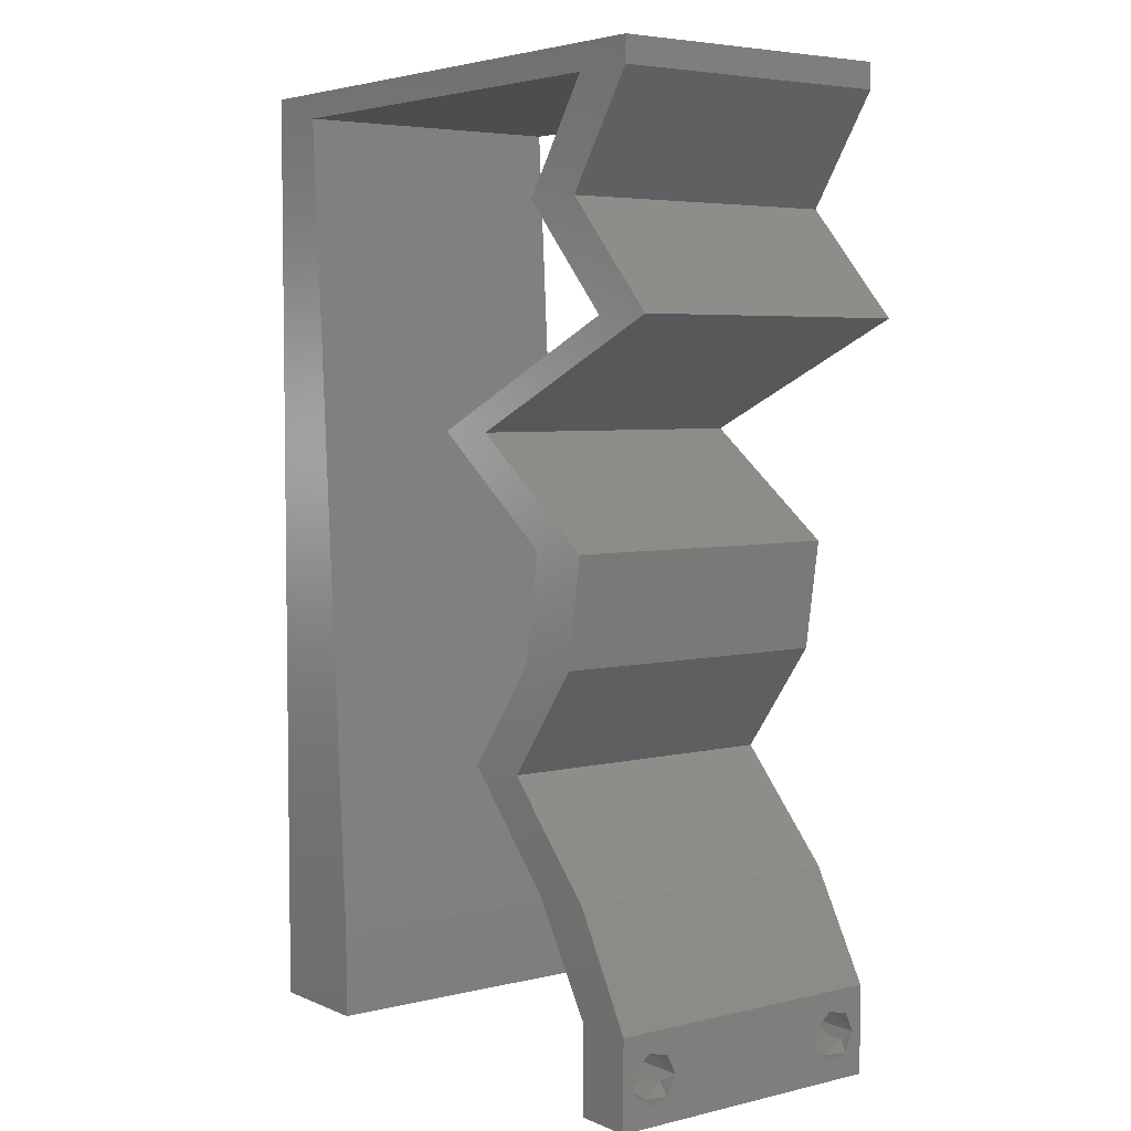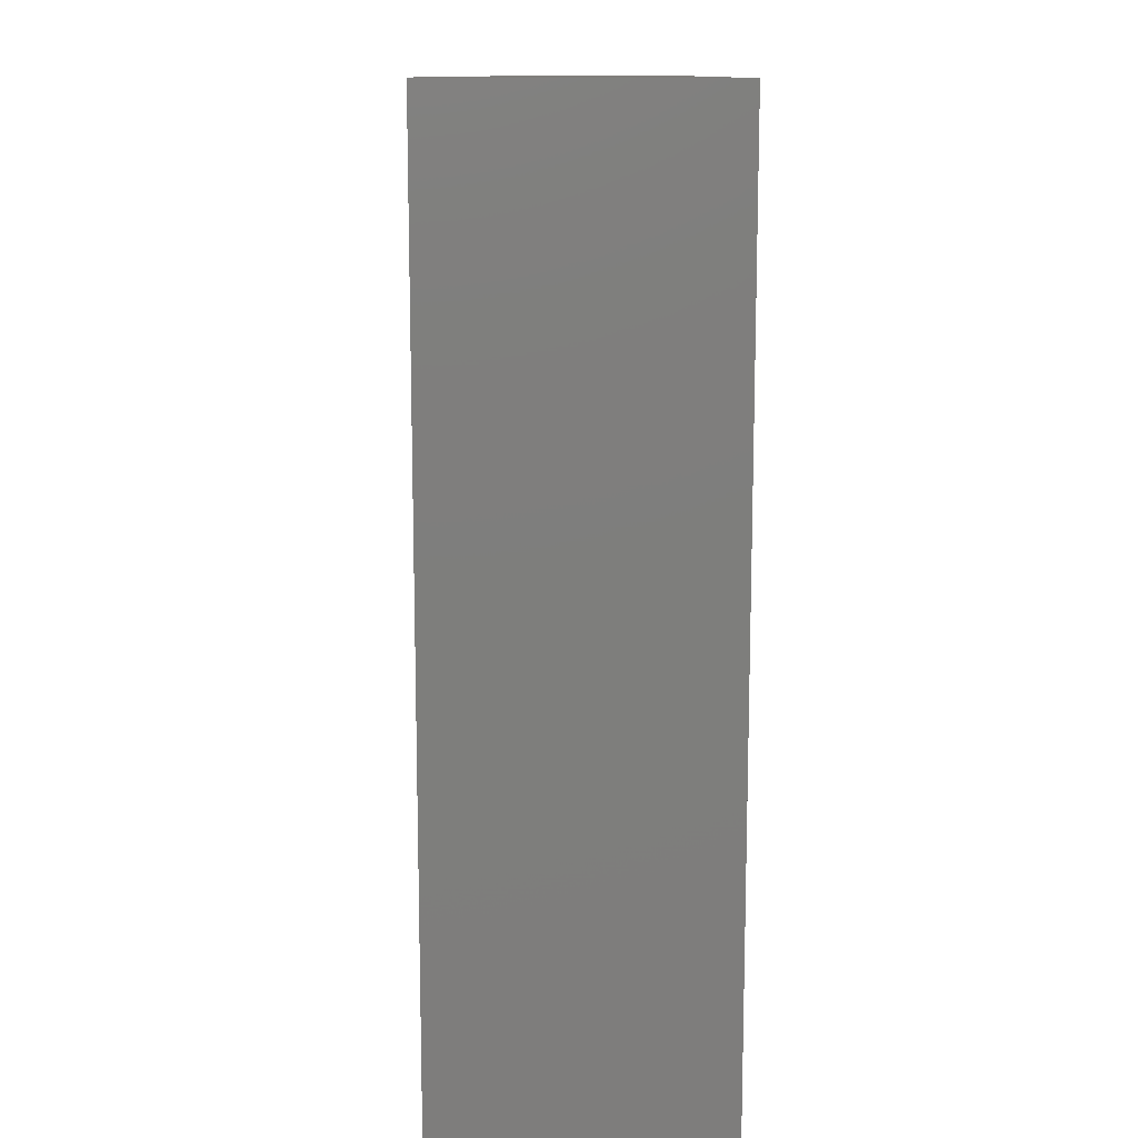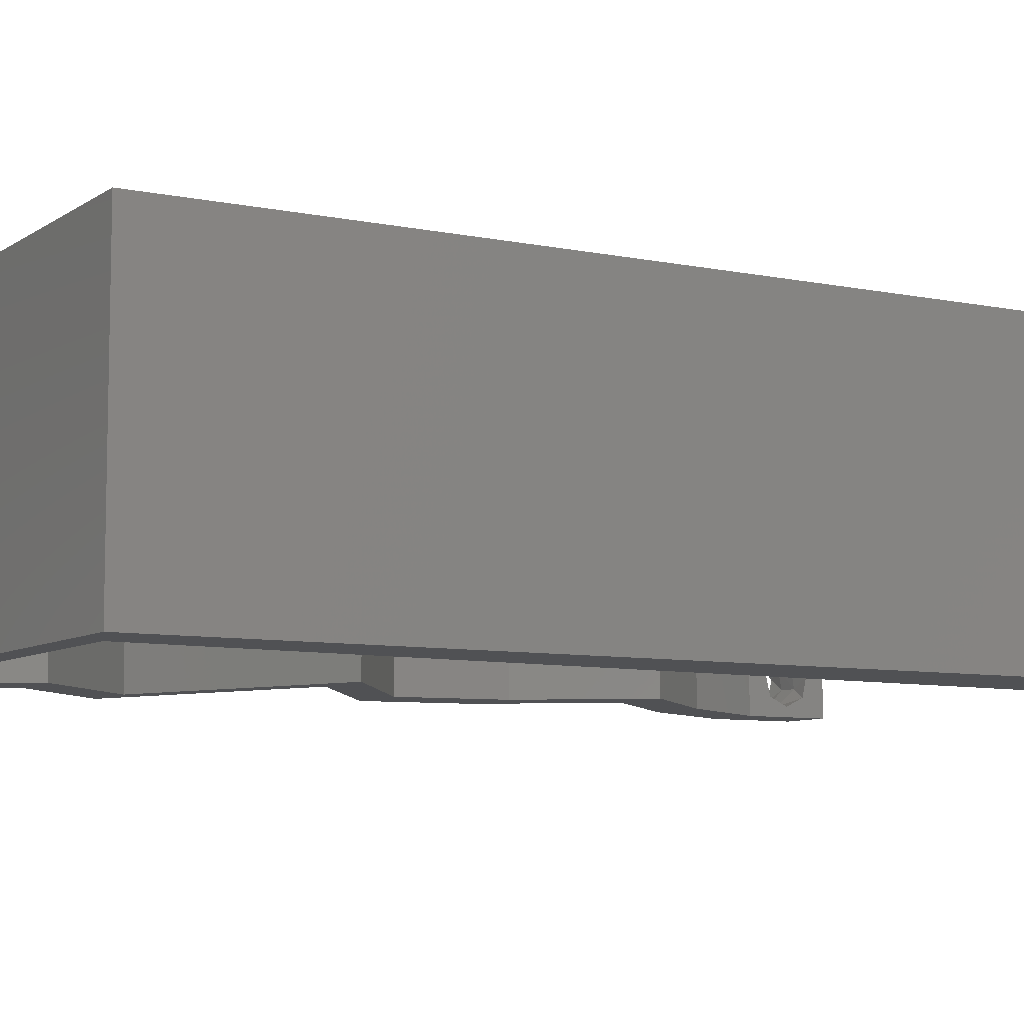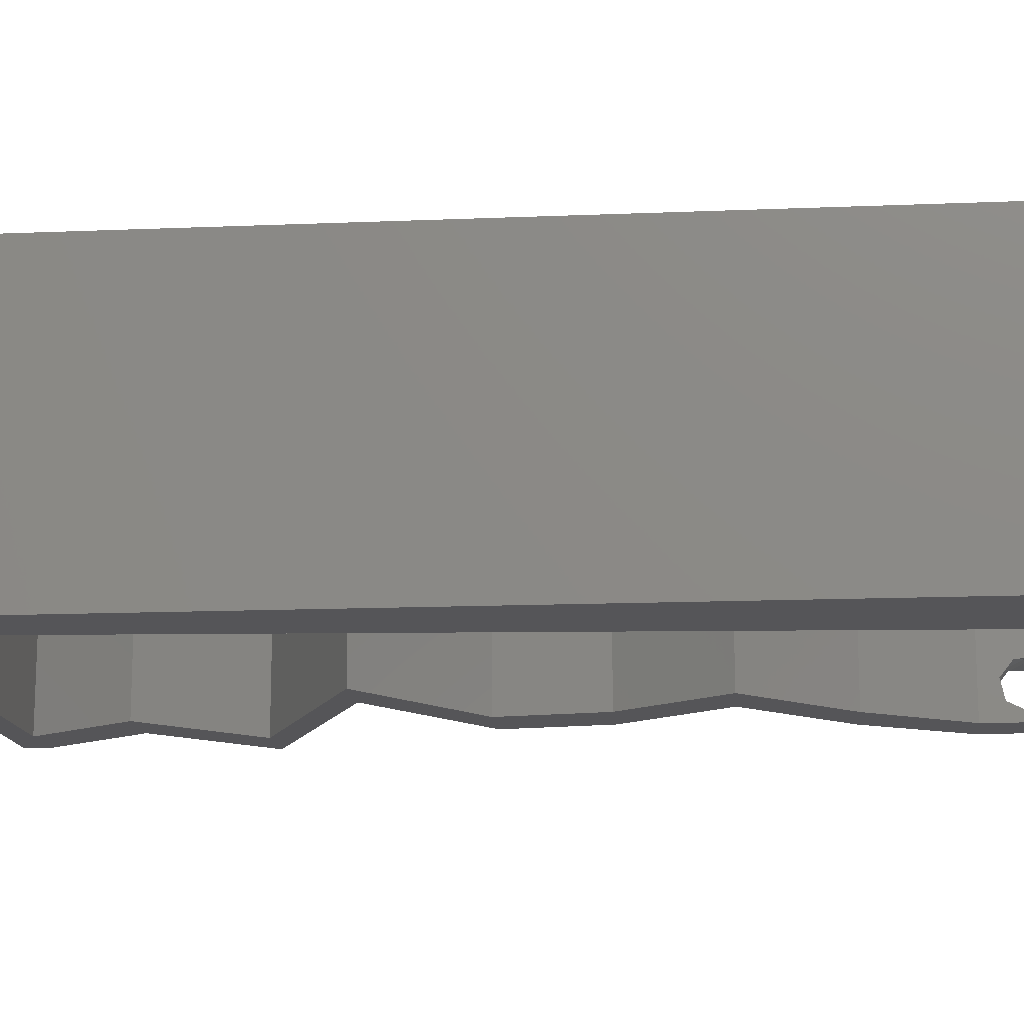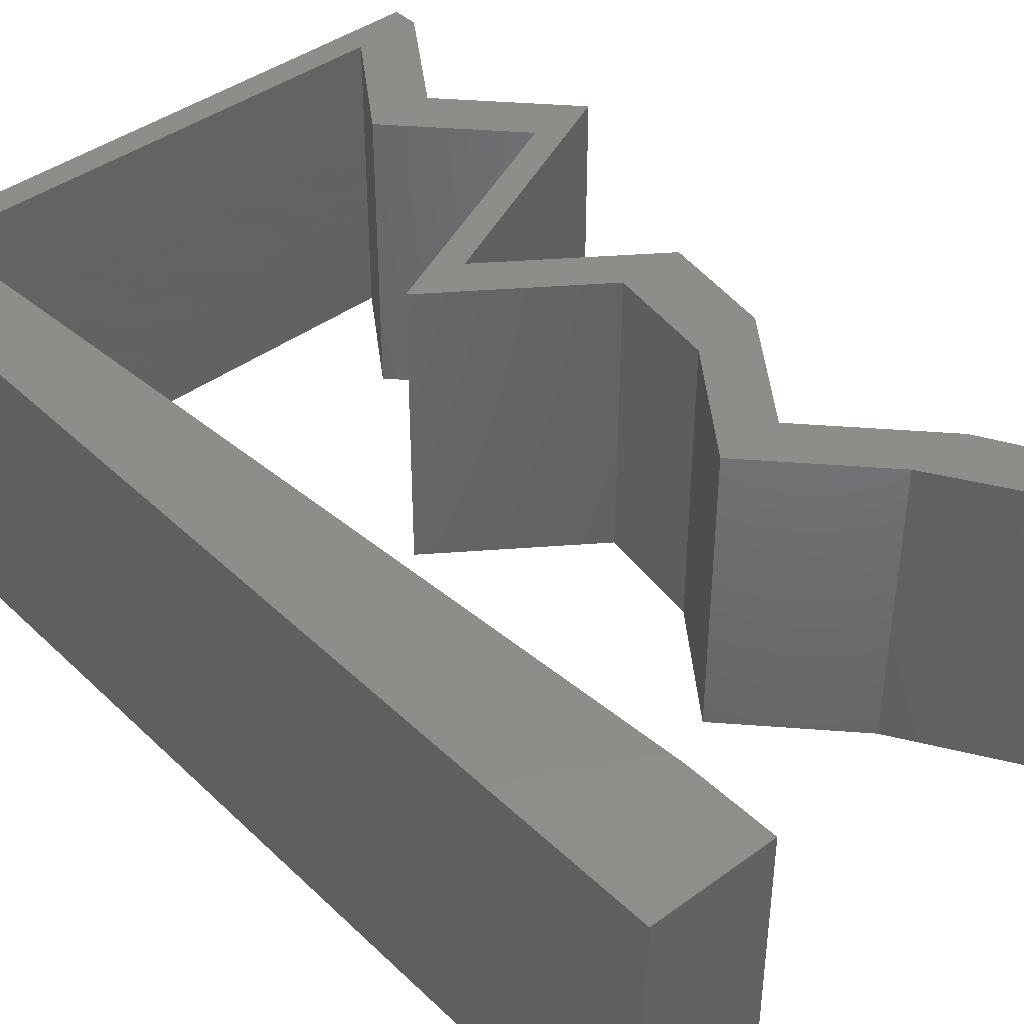
<metadata>
{"format":"stl","ext":"stl","renderer":"f3d","projection":"perspective","resolution":1024,"background":"white","views":[{"elev":4.8,"azim":52.9,"up":"+Y"},{"elev":12.4,"azim":-92.3,"up":"+Y"},{"elev":-7.7,"azim":-120.3,"up":"+Z"},{"elev":-14.2,"azim":-84.8,"up":"+Z"},{"elev":41.8,"azim":-41.3,"up":"+Z"}]}
</metadata>
<code>
# stl→obj: 243 verts, 490 faces
v 0.04 0 0.01
v 0.04 -0.006 0.01
v 0.04 -0.002262 0.003932
v 0.04 -0.003 0.0159
v 0.04 -0.001671 0.00134
v 0.04 0 0
v 0.04 -0.001343 0.002778
v 0.04 -0.004657 0.002778
v 0.04 -0.006 0
v 0.04 -0.004329 0.00134
v 0.04 -0.003 0.0007
v 0.04 0 0.02
v 0.04 -0.002262 0.01913
v 0.04 -0.001343 0.01798
v 0.04 -0.004657 0.01798
v 0.04 -0.003738 0.01913
v 0.04 -0.006 0.02
v 0.04 -0.001671 0.01654
v 0.04 -0.004329 0.01654
v 0.04 -0.003738 0.003932
v 0.036 -0.006 0.01
v 0.036 0 0.01
v 0.036 -0.002262 0.003932
v 0.036 -0.003 0.0159
v 0.036 -0.001343 0.002778
v 0.036 0 0
v 0.036 -0.001671 0.00134
v 0.036 -0.004657 0.002778
v 0.036 -0.004329 0.00134
v 0.036 -0.006 0
v 0.036 -0.003 0.0007
v 0.036 -0.006 0.02
v 0.036 -0.003738 0.01913
v 0.036 -0.004657 0.01798
v 0.036 0 0.02
v 0.036 -0.001343 0.01798
v 0.036 -0.002262 0.01913
v 0.036 -0.001671 0.01654
v 0.036 -0.004329 0.01654
v 0.036 -0.003738 0.003932
v 0 -0.006 0.02
v 0.008 -0.006 0.02
v 0.004 -0.003 0.02
v 0.008 0 0.02
v 0 0 0.02
v 0.004 0.0056 0.02
v 0.03559 0.02913 0.02
v 0.0312 0.02913 0.02
v 0.03285 0.02549 0.02
v 0.006559 0.0233 0.02
v 0 0.024 0.02
v 0.00346 0.01774 0.02
v 0.00728 0.01165 0.02
v 0 0.012 0.02
v 0.0301 0.02184 0.02
v 0.03449 0.02184 0.02
v 0.038 -0.003 0.02
v 0.03561 0.05825 0.02
v 0.04 0.05825 0.02
v 0.04 0.06 0.02
v 0.004398 0.05825 0.02
v 0.01 0.06 0.02
v 0 0.06 0.02
v 0.03 0.06 0.02
v 0.04189 0.04369 0.02
v 0.03749 0.04369 0.02
v 0.03375 0.04005 0.02
v 0.02122 0.03641 0.02
v 0.02561 0.03641 0.02
v 0.02936 0.04005 0.02
v 0.0306 0.03277 0.02
v 0.02521 0.05825 0.02
v 0.0148 0.05825 0.02
v 0.02 0.06 0.02
v 0 0.048 0.02
v 0.03503 0.05097 0.02
v 0.03064 0.05097 0.02
v 0.02621 0.03277 0.02
v 0.029 0.01456 0.02
v 0.03587 0.007281 0.02
v 0.03148 0.007281 0.02
v 0.02461 0.01456 0.02
v 0.005118 0.0466 0.02
v 0 0.036 0.02
v 0.005839 0.03495 0.02
v 0 -0.006 0.01
v 0 -0.003 0.015
v 0 0 0.01
v 0 -0.006 0
v 0 -0.003 0.005
v 0 0 0
v 0.004 -0.006 0.015
v 0.008 -0.006 0.01
v 0.004 -0.006 0.005
v 0.008 -0.006 0
v 0 0.009 0.0114
v 0 0.06 0
v 0 0.051 0.0086
v 0 0.06 0.01
v 0 0.048 0
v 0 0.0415 0.009767
v 0 0.03 0.01
v 0 0.036 0
v 0 0.024 0
v 0 0.0185 0.01023
v 0 0.012 0
v 0 0.005337 0.005128
v 0 0.05466 0.01487
v 0.004 -0.003 0
v 0.008 0 0
v 0.004 0.0056 0
v 0.03559 0.02913 0
v 0.03285 0.02549 0
v 0.0312 0.02913 0
v 0.006559 0.0233 0
v 0.00346 0.01774 0
v 0.00728 0.01165 0
v 0.0301 0.02184 0
v 0.03449 0.02184 0
v 0.038 -0.003 0
v 0.03561 0.05825 0
v 0.04 0.06 0
v 0.04 0.05825 0
v 0.004398 0.05825 0
v 0.01 0.06 0
v 0.03 0.06 0
v 0.03503 0.05097 0
v 0.03749 0.04369 0
v 0.04189 0.04369 0
v 0.03375 0.04005 0
v 0.02936 0.04005 0
v 0.02561 0.03641 0
v 0.02122 0.03641 0
v 0.0306 0.03277 0
v 0.02521 0.05825 0
v 0.0148 0.05825 0
v 0.02 0.06 0
v 0.03064 0.05097 0
v 0.02621 0.03277 0
v 0.029 0.01456 0
v 0.03587 0.007281 0
v 0.03148 0.007281 0
v 0.02461 0.01456 0
v 0.005118 0.0466 0
v 0.005839 0.03495 0
v 0.008 0 0.01
v 0.008 -0.003 0.015
v 0.008 -0.003 0.005
v 0.015 0.06 0.01134
v 0.025 0.06 0.008977
v 0.006575 0.06 0.007337
v 0.03344 0.06 0.01273
v 0.04 0.06 0.01
v 0.03407 0.06 0.005945
v 0.005798 0.06 0.01422
v 0.04 0.05825 0.01
v 0.03752 0.05461 0.015
v 0.03503 0.05097 0.01
v 0.03752 0.05461 0.005
v 0.03846 0.04733 0.015
v 0.04189 0.04369 0.01
v 0.03846 0.04733 0.005
v 0.03368 0.04002 0.006821
v 0.02561 0.03641 0.01
v 0.03633 0.0412 0.01386
v 0.03075 0.03871 0.01425
v 0.03559 0.02913 0.01
v 0.03504 0.02549 0.015
v 0.03449 0.02184 0.01
v 0.03504 0.02549 0.005
v 0.03175 0.0182 0.015
v 0.029 0.01456 0.01
v 0.03175 0.0182 0.005
v 0.03244 0.01092 0.005
v 0.03244 0.01092 0.015
v 0.03587 0.007281 0.01
v 0.03794 0.003641 0.015
v 0.03794 0.003641 0.005
v 0.03374 0.003641 0.015
v 0.03148 0.007281 0.01
v 0.03374 0.003641 0.005
v 0.02805 0.01092 0.005
v 0.02805 0.01092 0.015
v 0.02461 0.01456 0.01
v 0.02735 0.0182 0.015
v 0.0301 0.02184 0.01
v 0.02735 0.0182 0.005
v 0.03065 0.02549 0.015
v 0.0312 0.02913 0.01
v 0.03065 0.02549 0.005
v 0.02122 0.03641 0.01
v 0.02811 0.03949 0.007757
v 0.03749 0.04369 0.01
v 0.03188 0.04118 0.01349
v 0.03328 0.0418 0.005165
v 0.02636 0.03871 0.01425
v 0.03407 0.04733 0.015
v 0.03064 0.05097 0.01
v 0.03407 0.04733 0.005
v 0.03313 0.05461 0.015
v 0.03561 0.05825 0.01
v 0.03313 0.05461 0.005
v 0.02 0.05825 0.01099
v 0.02852 0.05825 0.007531
v 0.01149 0.05825 0.007531
v 0.004398 0.05825 0.01
v 0.01032 0.05825 0.01434
v 0.02968 0.05825 0.01434
v 0.00746 0.008738 0.01159
v 0.004938 0.04951 0.01159
v 0.006889 0.01796 0.01027
v 0.006199 0.02913 0.01
v 0.005509 0.04029 0.01027
v 0.004733 0.05283 0.005
v 0.0385 -0.002262 0.01607
v 0.03873 -0.003738 0.01607
v 0.03726 -0.003758 0.01608
v 0.03712 -0.002262 0.01607
v 0.03873 -0.004329 0.01866
v 0.03727 -0.003 0.0193
v 0.03875 -0.003 0.0193
v 0.03873 -0.001671 0.01866
v 0.03727 -0.001343 0.01722
v 0.03875 -0.001343 0.01722
v 0.03727 -0.004657 0.01722
v 0.03875 -0.004657 0.01722
v 0.03725 -0.004329 0.01866
v 0.03725 -0.001671 0.01866
v 0.038 -0.003744 0.0008712
v 0.0385 -0.002262 0.0008684
v 0.03712 -0.002262 0.0008684
v 0.03914 -0.003734 0.0008667
v 0.03727 -0.004329 0.00346
v 0.03873 -0.003 0.0041
v 0.03875 -0.004329 0.00346
v 0.03727 -0.001671 0.00346
v 0.03875 -0.001671 0.00346
v 0.03725 -0.003 0.0041
v 0.03739 -0.004655 0.002013
v 0.03882 -0.004657 0.002022
v 0.03798 -0.00134 0.002033
v 0.03687 -0.001344 0.002017
v 0.03914 -0.001343 0.00202
f 1 2 3
f 1 4 2
f 5 6 7
f 8 9 10
f 10 9 11
f 11 6 5
f 12 13 14
f 15 16 17
f 12 17 13
f 13 17 16
f 9 6 11
f 7 6 1
f 1 12 18
f 18 12 14
f 2 19 17
f 19 15 17
f 2 9 8
f 18 4 1
f 4 19 2
f 7 1 3
f 20 2 8
f 3 2 20
f 21 22 23
f 24 22 21
f 25 26 27
f 28 29 30
f 30 29 31
f 27 26 31
f 32 33 34
f 35 36 37
f 37 32 35
f 33 32 37
f 35 38 36
f 26 30 31
f 25 22 26
f 32 39 21
f 34 39 32
f 22 38 35
f 30 21 28
f 21 39 24
f 24 38 22
f 28 21 40
f 40 21 23
f 23 22 25
f 41 42 43
f 44 45 43
f 45 44 46
f 47 48 49
f 50 51 52
f 53 54 46
f 54 53 52
f 55 56 49
f 32 17 57
f 42 44 43
f 45 41 43
f 12 35 57
f 58 59 60
f 54 45 46
f 61 62 63
f 64 58 60
f 65 66 67
f 68 69 70
f 70 69 67
f 56 47 49
f 47 71 48
f 17 12 57
f 35 32 57
f 48 55 49
f 67 66 70
f 64 72 58
f 62 61 73
f 44 53 46
f 51 54 52
f 74 62 73
f 64 74 72
f 72 74 73
f 53 50 52
f 75 61 63
f 59 58 76
f 76 66 65
f 77 66 76
f 58 77 76
f 68 78 69
f 69 78 71
f 79 56 55
f 80 79 81
f 81 79 82
f 82 79 55
f 12 80 35
f 35 80 81
f 71 78 48
f 61 75 83
f 84 51 85
f 85 51 50
f 75 84 83
f 83 84 85
f 86 87 88
f 45 87 41
f 89 90 91
f 88 90 86
f 41 87 86
f 88 87 45
f 86 90 89
f 91 90 88
f 42 92 93
f 86 92 41
f 89 94 86
f 93 94 95
f 41 92 42
f 93 92 86
f 95 94 89
f 86 94 93
f 45 96 88
f 97 98 99
f 100 98 97
f 54 96 45
f 101 102 84
f 103 102 101
f 103 101 100
f 84 102 51
f 104 102 103
f 105 102 104
f 51 105 54
f 75 101 84
f 106 105 104
f 51 102 105
f 91 107 106
f 63 108 75
f 75 98 101
f 106 96 105
f 106 107 96
f 75 108 98
f 105 96 54
f 101 98 100
f 99 108 63
f 88 107 91
f 96 107 88
f 98 108 99
f 89 109 95
f 110 109 91
f 91 111 110
f 112 113 114
f 115 116 104
f 117 111 106
f 106 116 117
f 118 113 119
f 30 120 9
f 91 109 89
f 95 109 110
f 6 120 26
f 121 122 123
f 106 111 91
f 124 97 125
f 126 122 121
f 121 123 127
f 128 129 130
f 131 132 133
f 131 130 132
f 119 113 112
f 112 114 134
f 9 120 6
f 26 120 30
f 114 113 118
f 130 131 128
f 126 121 135
f 125 136 124
f 110 111 117
f 104 116 106
f 136 125 137
f 126 135 137
f 137 135 136
f 117 116 115
f 100 97 124
f 127 129 128
f 138 127 128
f 121 127 138
f 133 132 139
f 132 134 139
f 140 118 119
f 141 142 140
f 142 143 140
f 143 118 140
f 6 26 141
f 26 142 141
f 134 114 139
f 144 100 124
f 103 145 104
f 145 115 104
f 103 100 144
f 144 145 103
f 146 147 93
f 42 147 44
f 110 148 95
f 93 148 146
f 44 147 146
f 93 147 42
f 95 148 93
f 146 148 110
f 125 149 137
f 64 150 74
f 149 150 137
f 74 150 149
f 125 151 149
f 64 152 150
f 137 150 126
f 74 149 62
f 97 151 125
f 99 151 97
f 60 152 64
f 153 152 60
f 150 154 126
f 149 155 62
f 152 154 150
f 151 155 149
f 126 154 122
f 122 154 153
f 63 155 99
f 62 155 63
f 99 155 151
f 153 154 152
f 153 60 59
f 156 153 59
f 123 122 153
f 123 153 156
f 59 157 156
f 158 157 76
f 156 159 123
f 127 159 158
f 76 157 59
f 156 157 158
f 123 159 127
f 158 159 156
f 76 160 158
f 161 160 65
f 158 162 127
f 129 162 161
f 65 160 76
f 127 162 129
f 158 160 161
f 161 162 158
f 161 163 129
f 130 163 132
f 132 163 164
f 161 165 163
f 65 165 161
f 67 165 65
f 164 166 69
f 69 166 67
f 163 165 166
f 164 163 166
f 166 165 67
f 129 163 130
f 167 164 71
f 167 134 164
f 164 69 71
f 71 47 167
f 134 132 164
f 112 134 167
f 56 168 47
f 167 168 169
f 112 170 119
f 169 170 167
f 47 168 167
f 169 168 56
f 167 170 112
f 119 170 169
f 56 171 169
f 172 171 79
f 140 173 172
f 169 173 119
f 79 171 56
f 169 171 172
f 119 173 140
f 172 173 169
f 140 174 141
f 80 175 79
f 79 175 172
f 176 175 80
f 176 174 175
f 175 174 172
f 172 174 140
f 141 174 176
f 80 177 176
f 1 177 12
f 176 178 141
f 6 178 1
f 12 177 80
f 176 177 1
f 1 178 176
f 141 178 6
f 2 17 32
f 21 2 32
f 30 9 2
f 30 2 21
f 35 179 22
f 180 179 81
f 142 181 180
f 22 181 26
f 81 179 35
f 22 179 180
f 26 181 142
f 180 181 22
f 142 182 143
f 82 183 81
f 81 183 180
f 184 183 82
f 183 182 180
f 184 182 183
f 180 182 142
f 143 182 184
f 82 185 184
f 186 185 55
f 184 187 143
f 118 187 186
f 55 185 82
f 184 185 186
f 186 187 184
f 143 187 118
f 48 188 55
f 186 188 189
f 118 190 114
f 189 190 186
f 55 188 186
f 189 188 48
f 186 190 118
f 114 190 189
f 191 189 78
f 139 189 191
f 189 48 78
f 78 68 191
f 139 114 189
f 191 133 139
f 133 192 131
f 191 192 133
f 193 194 66
f 128 195 193
f 66 194 70
f 68 196 191
f 131 195 128
f 70 196 68
f 194 195 192
f 193 195 194
f 196 194 192
f 196 192 191
f 192 195 131
f 70 194 196
f 66 197 193
f 198 197 77
f 193 199 128
f 138 199 198
f 77 197 66
f 128 199 138
f 193 197 198
f 198 199 193
f 77 200 198
f 201 200 58
f 198 202 138
f 121 202 201
f 58 200 77
f 198 200 201
f 201 202 198
f 138 202 121
f 135 203 136
f 135 204 203
f 203 205 136
f 73 203 72
f 124 205 206
f 201 204 121
f 136 205 124
f 121 204 135
f 73 207 203
f 203 208 72
f 203 207 205
f 204 208 203
f 61 207 73
f 72 208 58
f 58 208 201
f 206 207 61
f 205 207 206
f 201 208 204
f 117 209 110
f 146 209 44
f 61 210 206
f 44 209 53
f 83 210 61
f 115 211 117
f 50 212 85
f 53 211 50
f 145 212 115
f 212 213 85
f 145 213 212
f 50 211 212
f 212 211 115
f 85 213 83
f 144 213 145
f 211 209 117
f 144 210 213
f 144 214 210
f 124 214 144
f 53 209 211
f 213 210 83
f 206 214 124
f 210 214 206
f 110 209 146
f 24 4 215
f 4 24 216
f 216 24 217
f 24 215 218
f 219 220 221
f 222 223 224
f 225 219 226
f 220 222 221
f 219 225 227
f 220 219 227
f 223 222 228
f 222 220 228
f 216 225 226
f 225 216 217
f 223 215 224
f 215 223 218
f 14 13 222
f 16 15 219
f 33 37 220
f 39 34 225
f 36 38 223
f 14 222 224
f 219 15 226
f 222 13 221
f 16 219 221
f 33 220 227
f 36 223 228
f 225 34 227
f 220 37 228
f 15 19 226
f 18 14 224
f 13 16 221
f 37 36 228
f 34 33 227
f 215 18 224
f 19 4 216
f 19 216 226
f 39 225 217
f 223 38 218
f 4 18 215
f 38 24 218
f 24 39 217
f 11 31 229
f 31 11 230
f 31 230 231
f 11 229 232
f 233 234 235
f 234 236 237
f 234 233 238
f 236 234 238
f 229 29 239
f 233 235 239
f 239 235 240
f 31 29 229
f 231 241 242
f 230 241 231
f 29 28 239
f 28 233 239
f 3 20 234
f 23 25 236
f 28 40 233
f 3 234 237
f 234 20 235
f 23 236 238
f 233 40 238
f 20 8 235
f 7 3 237
f 40 23 238
f 237 236 241
f 229 239 240
f 235 8 240
f 230 5 243
f 241 230 243
f 8 10 240
f 236 25 242
f 7 237 243
f 11 5 230
f 229 240 232
f 241 236 242
f 27 31 231
f 237 241 243
f 240 10 232
f 27 231 242
f 25 27 242
f 5 7 243
f 10 11 232

</code>
